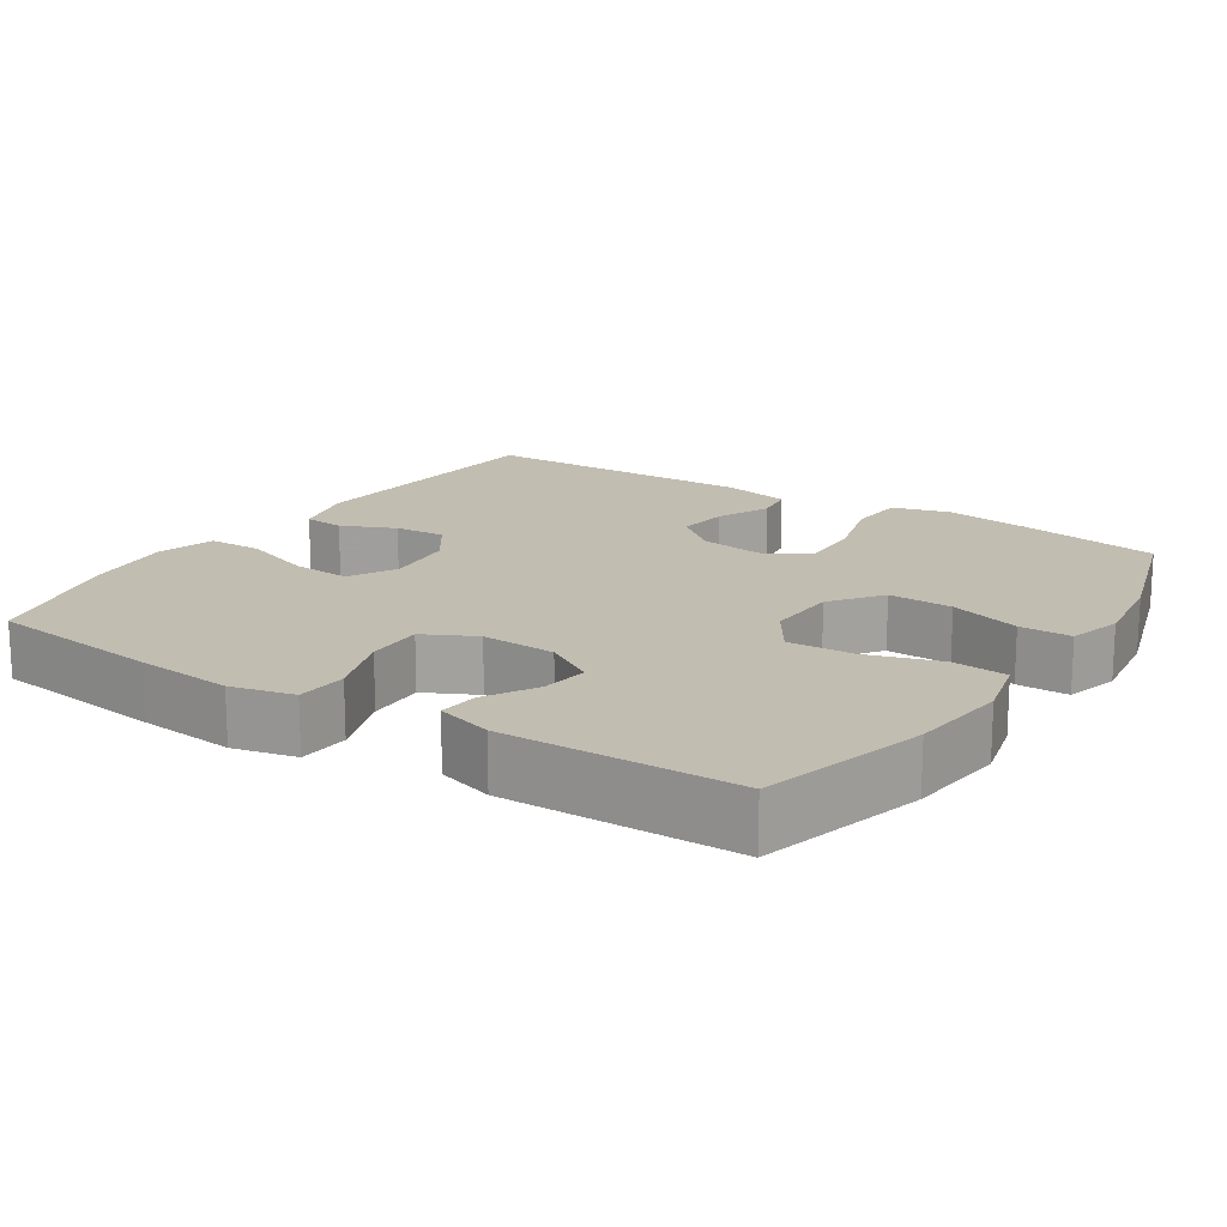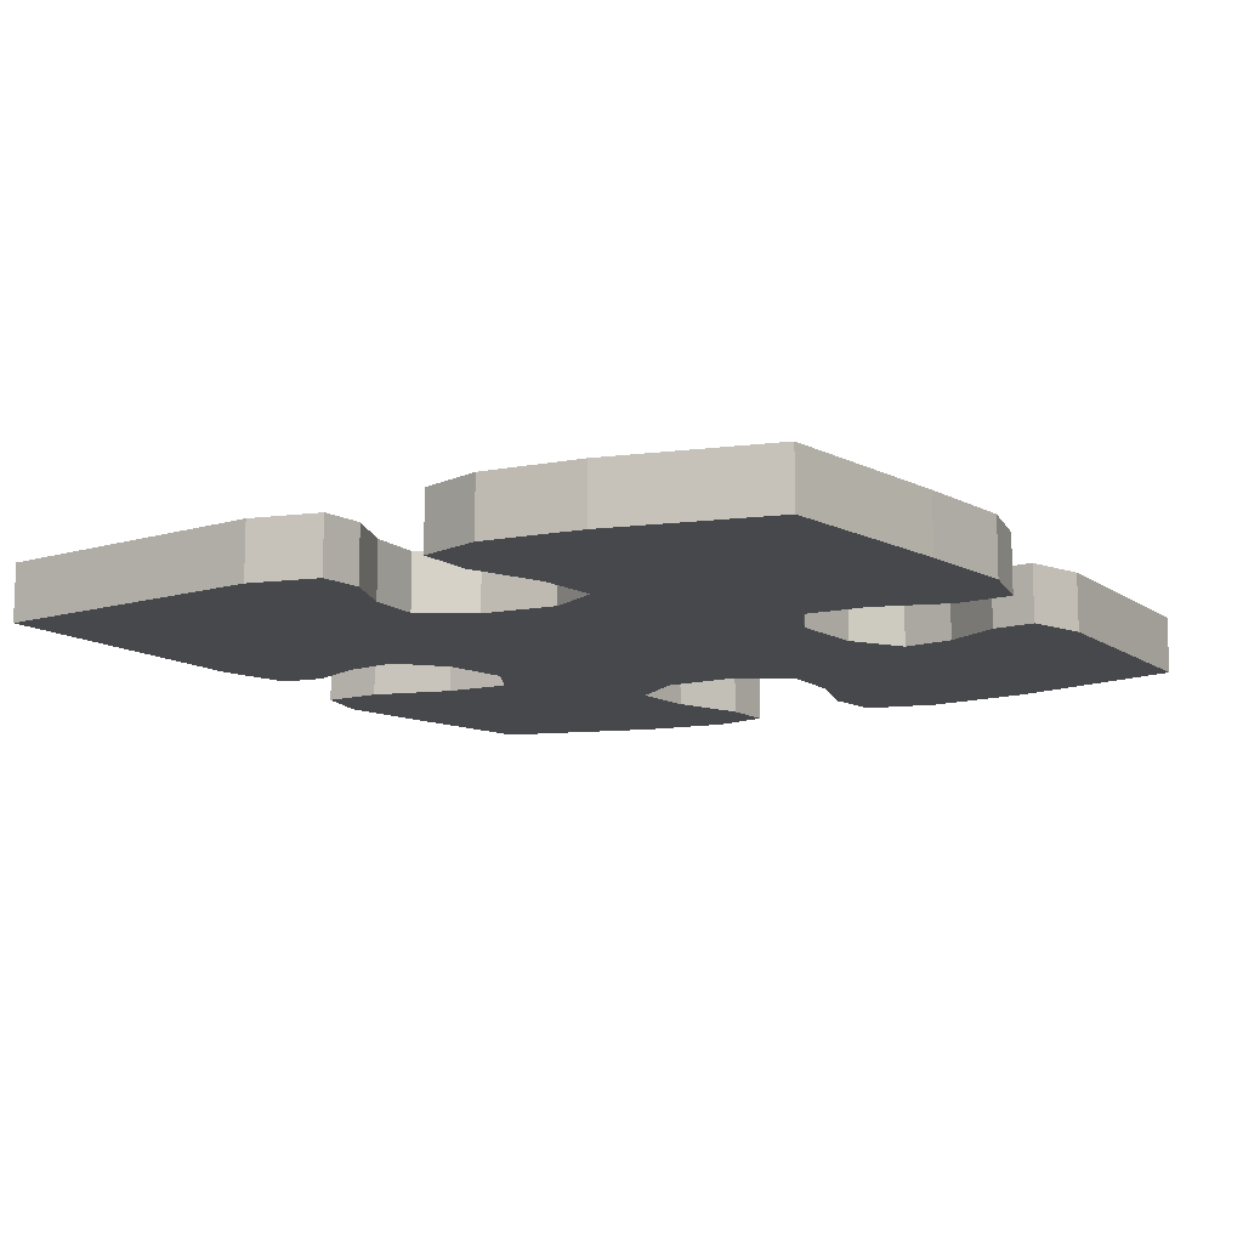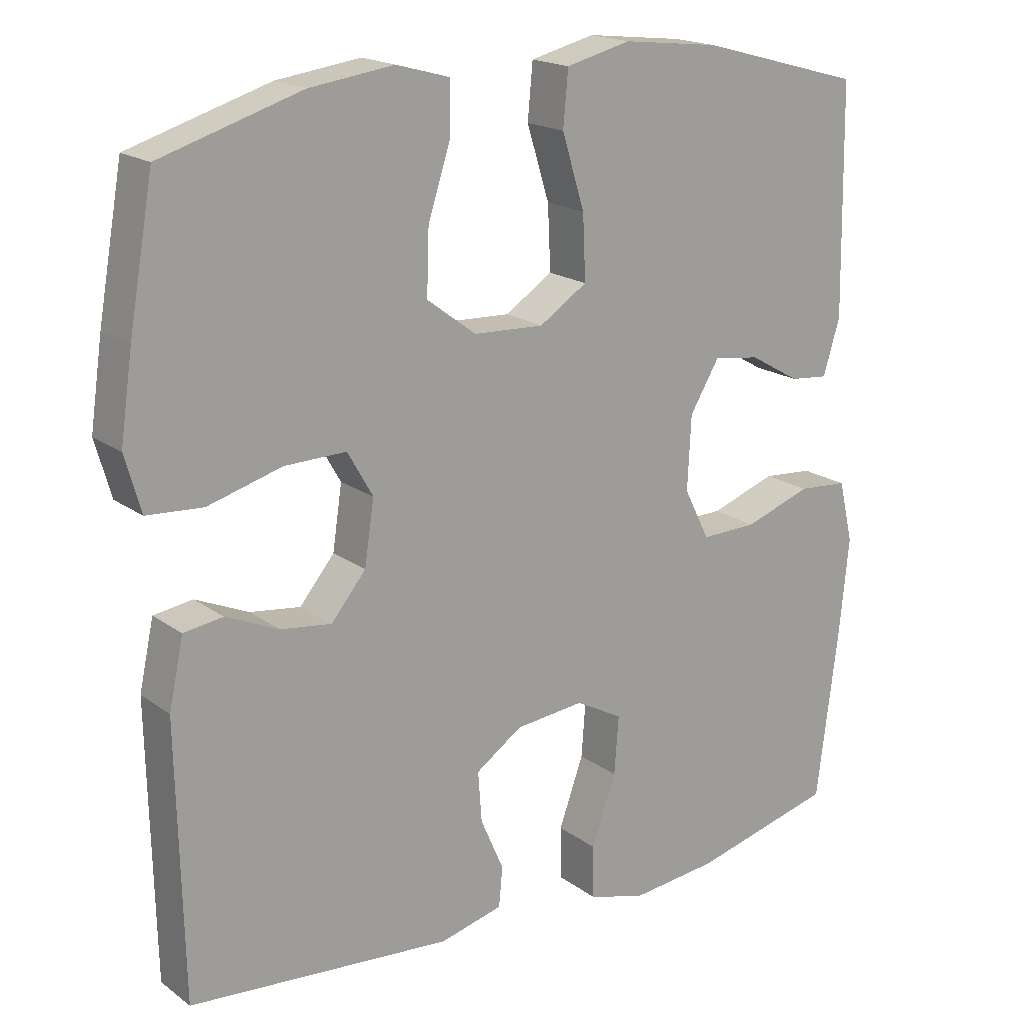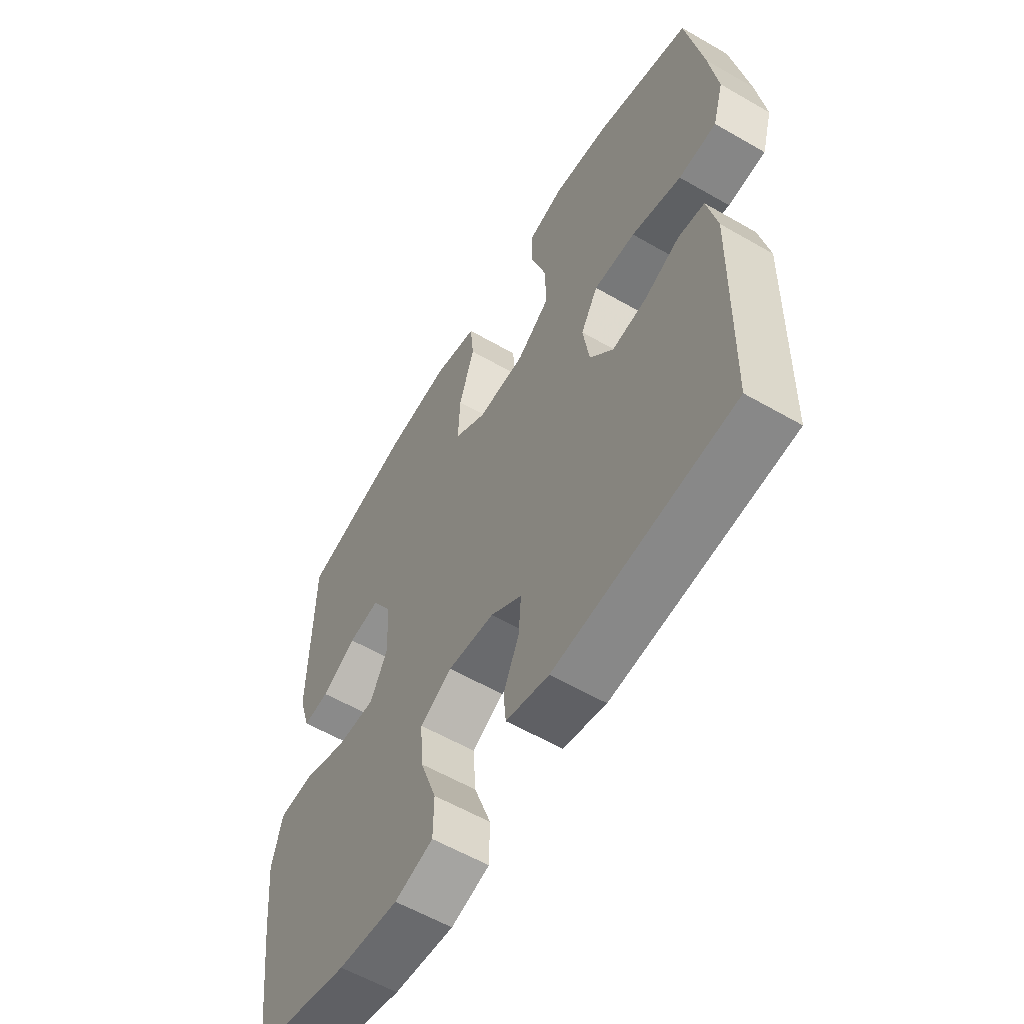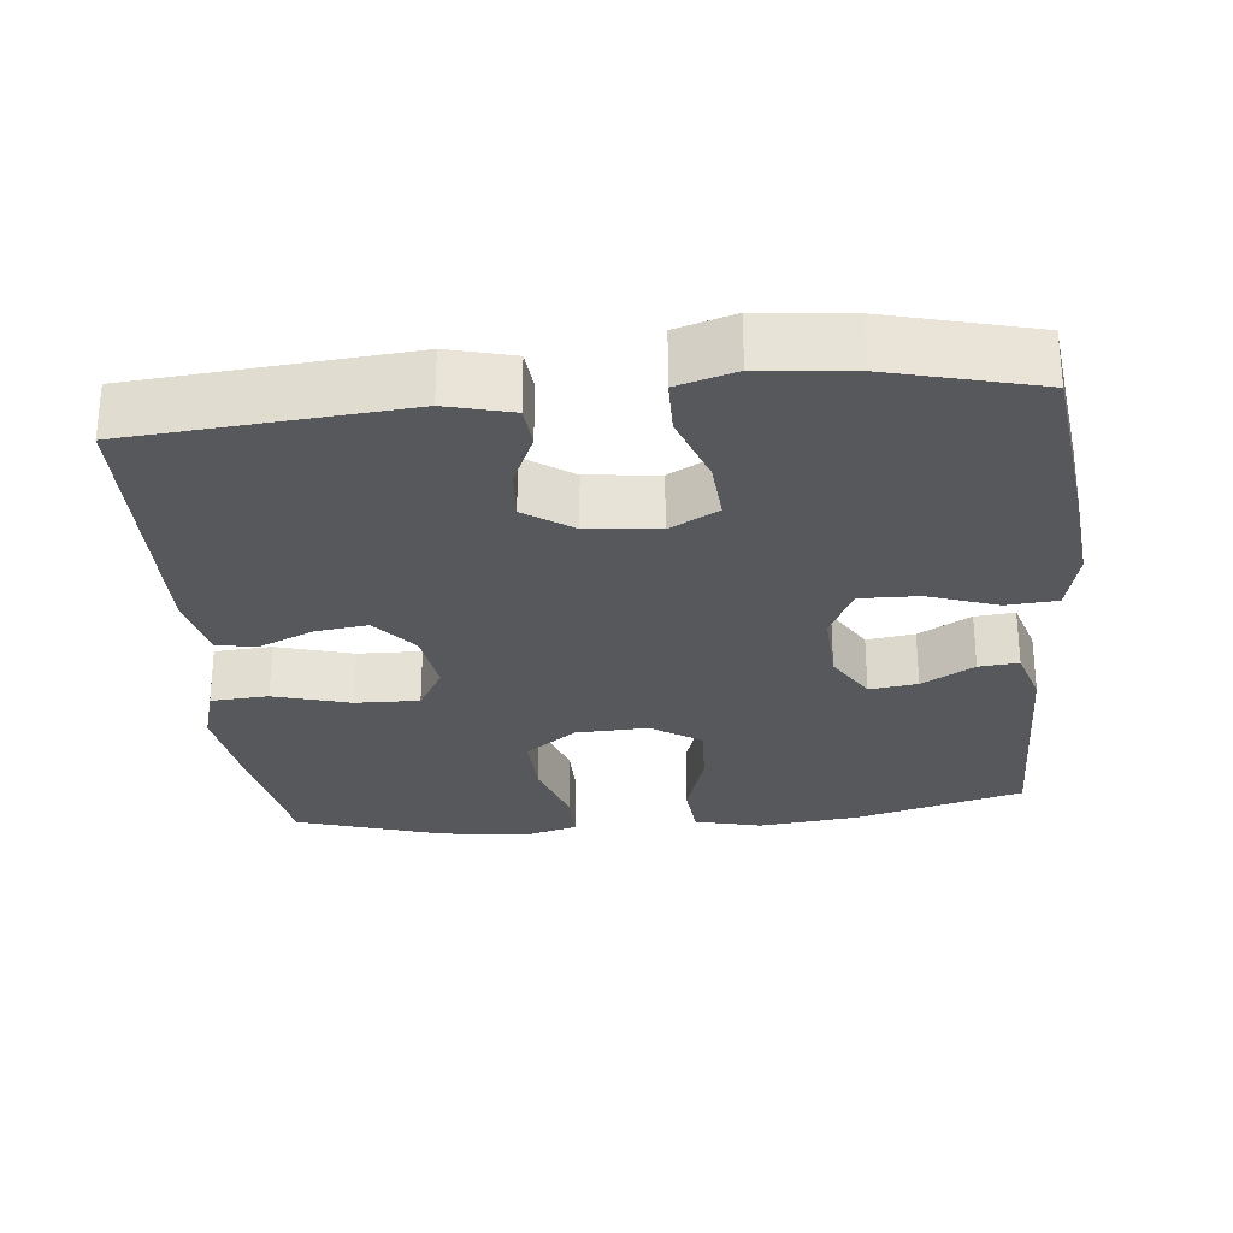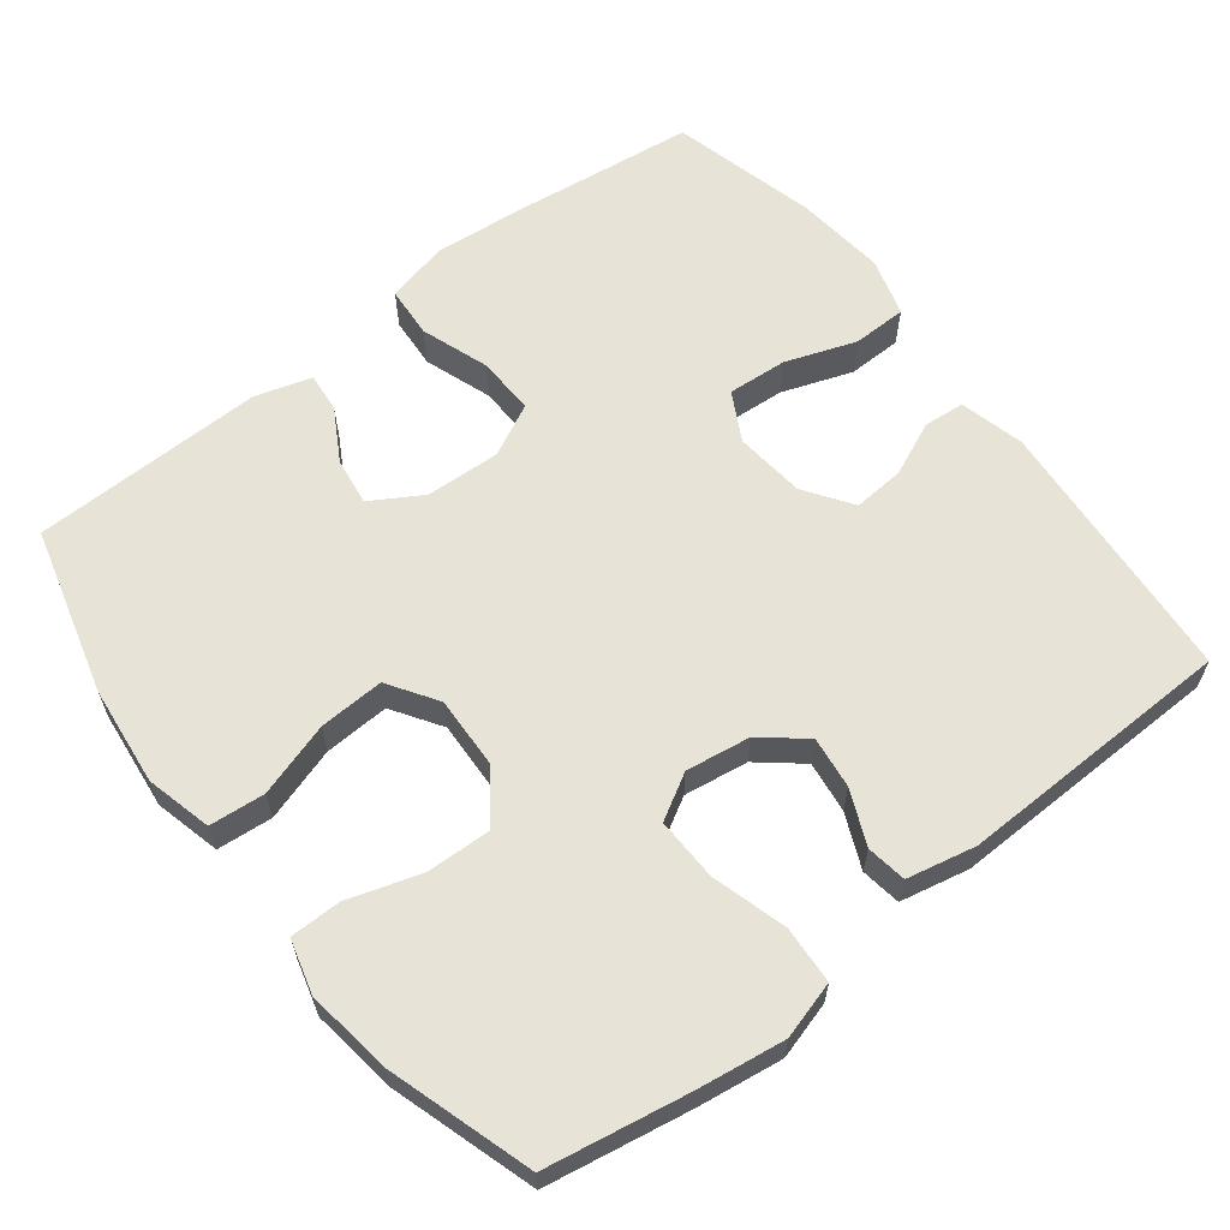
<metadata>
{"format":"obj","ext":"obj","renderer":"f3d","projection":"perspective","resolution":1024,"background":"white","views":[{"elev":16.8,"azim":-56.9,"up":"+Y"},{"elev":-11.1,"azim":-148.2,"up":"+Y"},{"elev":18.3,"azim":143.8,"up":"+Z"},{"elev":-58.6,"azim":59.2,"up":"+Z"},{"elev":-28.2,"azim":-174.3,"up":"+Y"},{"elev":62.1,"azim":52.1,"up":"+Y"}]}
</metadata>
<code>
v 0.5 0.07 0.5
v 0.534 0.07 0.308
v 0.551 0.07 0.191
v 0.529 0.07 0.114
v 0.452 0.07 0.109
v 0.35 0.07 0.138
v 0.265 0.07 0.14
v 0.23 0.07 0.079
v 0.243 0.07 -0.008
v 0.291 0.07 -0.066
v 0.361 0.07 -0.057
v 0.434 0.07 -0.025
v 0.488 0.07 -0.033
v 0.508 0.07 -0.126
v 0.5 0.07 -0.5
v 0.137 0.07 -0.53
v 0.05 0.07 -0.508
v 0.045 0.07 -0.453
v 0.077 0.07 -0.38
v 0.082 0.07 -0.311
v 0.018 0.07 -0.267
v -0.077 0.07 -0.257
v -0.142 0.07 -0.292
v -0.136 0.07 -0.372
v -0.102 0.07 -0.467
v -0.103 0.07 -0.54
v -0.181 0.07 -0.563
v -0.303 0.07 -0.55
v -0.5 0.07 -0.5
v -0.53 0.07 -0.262
v -0.543 0.07 -0.131
v -0.523 0.07 -0.046
v -0.454 0.07 -0.041
v -0.362 0.07 -0.073
v -0.284 0.07 -0.075
v -0.249 0.07 -0.005
v -0.254 0.07 0.096
v -0.295 0.07 0.164
v -0.359 0.07 0.155
v -0.429 0.07 0.115
v -0.482 0.07 0.11
v -0.505 0.07 0.186
v -0.5 0.07 0.5
v -0.275 0.07 0.561
v -0.141 0.07 0.576
v -0.052 0.07 0.554
v -0.045 0.07 0.479
v -0.076 0.07 0.379
v -0.08 0.07 0.291
v -0.014 0.07 0.248
v 0.083 0.07 0.252
v 0.151 0.07 0.303
v 0.148 0.07 0.39
v 0.117 0.07 0.486
v 0.117 0.07 0.556
v 0.19 0.07 0.576
v 0.306 0.07 0.56
v 0.5 0 0.5
v 0.534 0 0.308
v 0.551 0 0.191
v 0.529 0 0.114
v 0.452 0 0.109
v 0.35 0 0.138
v 0.265 0 0.14
v 0.23 0 0.079
v 0.243 0 -0.008
v 0.291 0 -0.066
v 0.361 0 -0.057
v 0.434 0 -0.025
v 0.488 0 -0.033
v 0.508 0 -0.126
v 0.5 0 -0.5
v 0.137 0 -0.53
v 0.05 0 -0.508
v 0.045 0 -0.453
v 0.077 0 -0.38
v 0.082 0 -0.311
v 0.018 0 -0.267
v -0.077 0 -0.257
v -0.142 0 -0.292
v -0.136 0 -0.372
v -0.102 0 -0.467
v -0.103 0 -0.54
v -0.181 0 -0.563
v -0.303 0 -0.55
v -0.5 0 -0.5
v -0.53 0 -0.262
v -0.543 0 -0.131
v -0.523 0 -0.046
v -0.454 0 -0.041
v -0.362 0 -0.073
v -0.284 0 -0.075
v -0.249 0 -0.005
v -0.254 0 0.096
v -0.295 0 0.164
v -0.359 0 0.155
v -0.429 0 0.115
v -0.482 0 0.11
v -0.505 0 0.186
v -0.5 0 0.5
v -0.275 0 0.561
v -0.141 0 0.576
v -0.052 0 0.554
v -0.045 0 0.479
v -0.076 0 0.379
v -0.08 0 0.291
v -0.014 0 0.248
v 0.083 0 0.252
v 0.151 0 0.303
v 0.148 0 0.39
v 0.117 0 0.486
v 0.117 0 0.556
v 0.19 0 0.576
v 0.306 0 0.56
f 4 5 6
f 3 4 6
f 2 3 6
f 1 2 6
f 57 1 6
f 56 57 6
f 55 56 6
f 54 55 6
f 53 54 6
f 52 53 6 7
f 51 52 7 8
f 50 51 8 9
f 49 50 9 10
f 46 47 48
f 45 46 48
f 44 45 48
f 43 44 48
f 42 43 48
f 41 42 48
f 40 41 48
f 39 40 48
f 38 39 48 49
f 37 38 49 10
f 32 33 34
f 31 32 34
f 30 31 34
f 29 30 34
f 28 29 34
f 27 28 34
f 26 27 34
f 25 26 34
f 24 25 34
f 23 24 34 35
f 22 23 35 36
f 17 18 19
f 16 17 19
f 15 16 19
f 14 15 19
f 13 14 19
f 12 13 19
f 11 12 19
f 10 11 19 20
f 36 37 10
f 22 36 10
f 21 22 10
f 10 20 21
f 63 62 61
f 63 61 60
f 63 60 59
f 63 59 58
f 63 58 114
f 63 114 113
f 63 113 112
f 63 112 111
f 63 111 110
f 64 63 110 109
f 65 64 109 108
f 66 65 108 107
f 67 66 107 106
f 105 104 103
f 105 103 102
f 105 102 101
f 105 101 100
f 105 100 99
f 105 99 98
f 105 98 97
f 105 97 96
f 106 105 96 95
f 67 106 95 94
f 91 90 89
f 91 89 88
f 91 88 87
f 91 87 86
f 91 86 85
f 91 85 84
f 91 84 83
f 91 83 82
f 91 82 81
f 92 91 81 80
f 93 92 80 79
f 76 75 74
f 76 74 73
f 76 73 72
f 76 72 71
f 76 71 70
f 76 70 69
f 76 69 68
f 77 76 68 67
f 67 94 93
f 67 93 79
f 67 79 78
f 78 77 67
f 1 58 59 2
f 2 59 60 3
f 3 60 61 4
f 4 61 62 5
f 5 62 63 6
f 6 63 64 7
f 7 64 65 8
f 8 65 66 9
f 9 66 67 10
f 10 67 68 11
f 11 68 69 12
f 12 69 70 13
f 13 70 71 14
f 14 71 72 15
f 15 72 73 16
f 16 73 74 17
f 17 74 75 18
f 18 75 76 19
f 19 76 77 20
f 20 77 78 21
f 21 78 79 22
f 22 79 80 23
f 23 80 81 24
f 24 81 82 25
f 25 82 83 26
f 26 83 84 27
f 27 84 85 28
f 28 85 86 29
f 29 86 87 30
f 30 87 88 31
f 31 88 89 32
f 32 89 90 33
f 33 90 91 34
f 34 91 92 35
f 35 92 93 36
f 36 93 94 37
f 37 94 95 38
f 38 95 96 39
f 39 96 97 40
f 40 97 98 41
f 41 98 99 42
f 42 99 100 43
f 43 100 101 44
f 44 101 102 45
f 45 102 103 46
f 46 103 104 47
f 47 104 105 48
f 48 105 106 49
f 49 106 107 50
f 50 107 108 51
f 51 108 109 52
f 52 109 110 53
f 53 110 111 54
f 54 111 112 55
f 55 112 113 56
f 56 113 114 57
f 57 114 58 1

</code>
